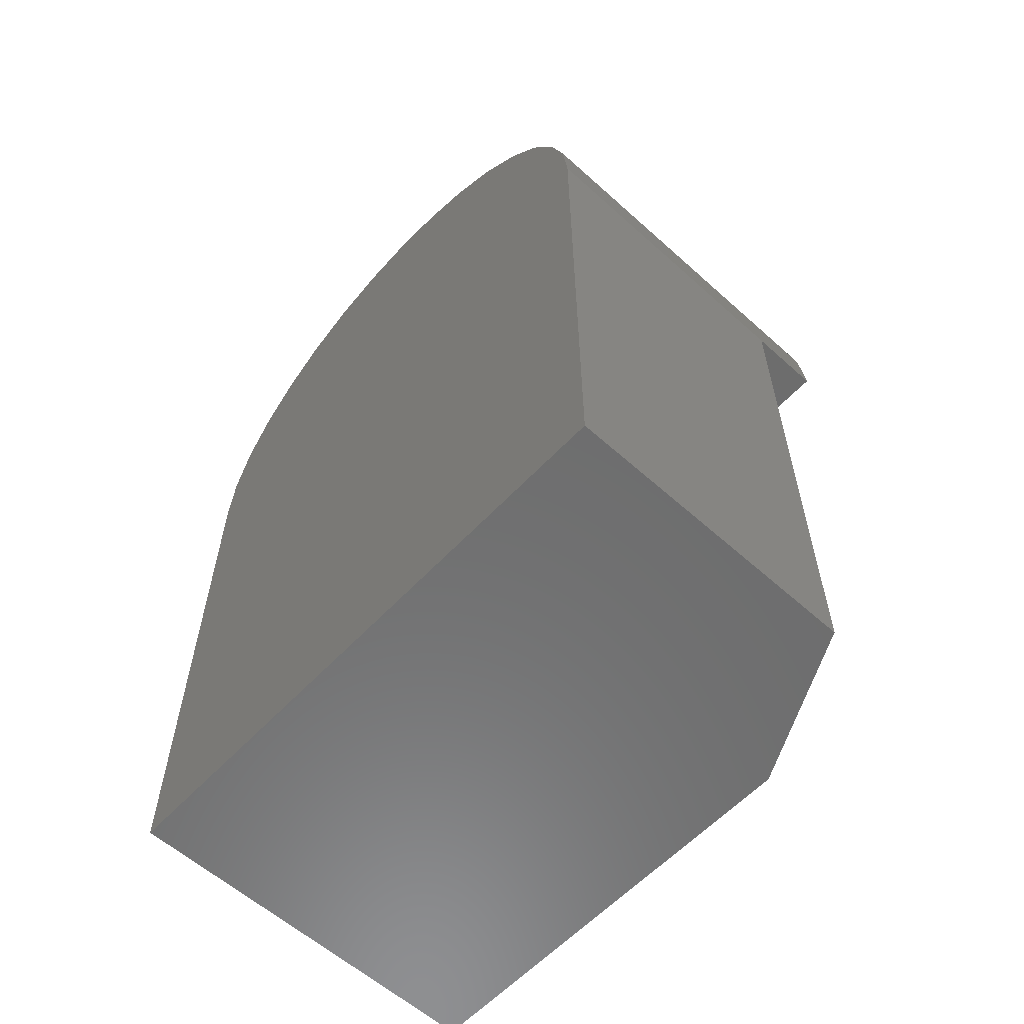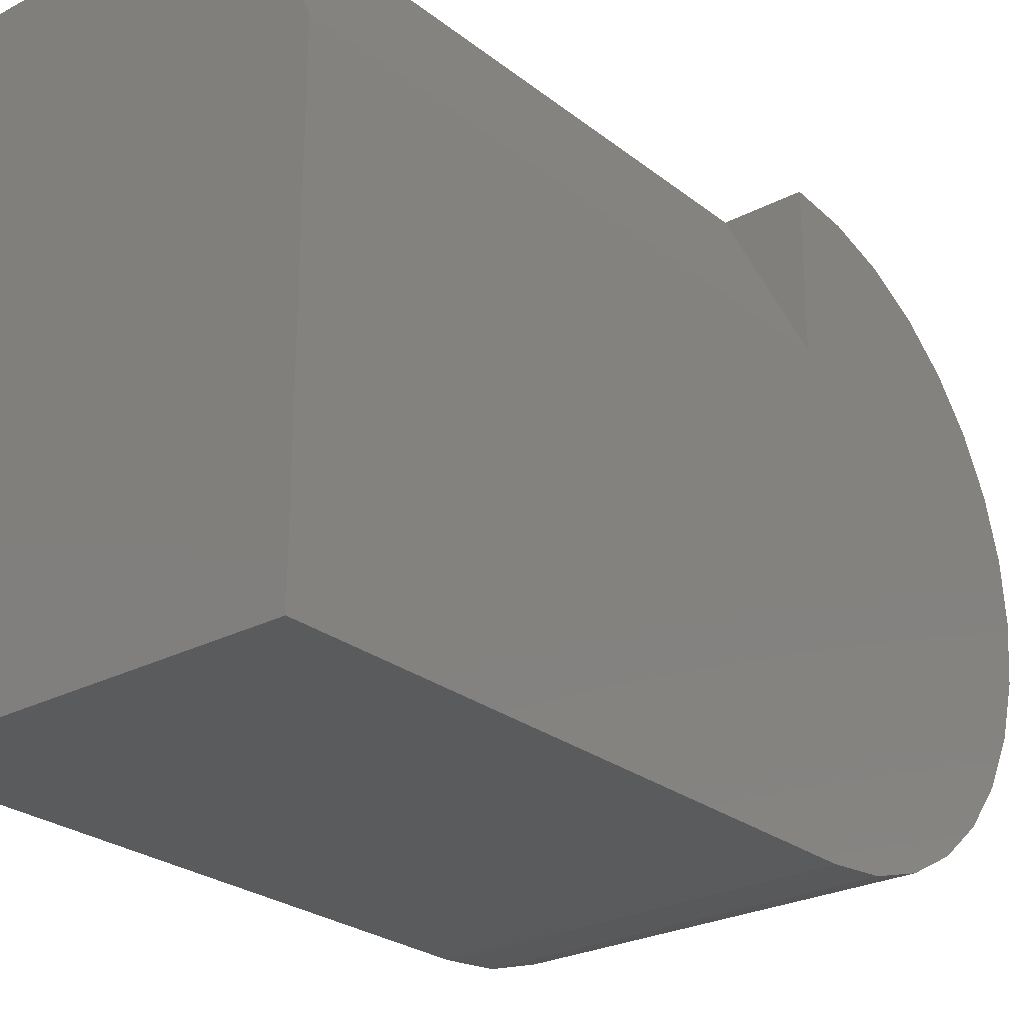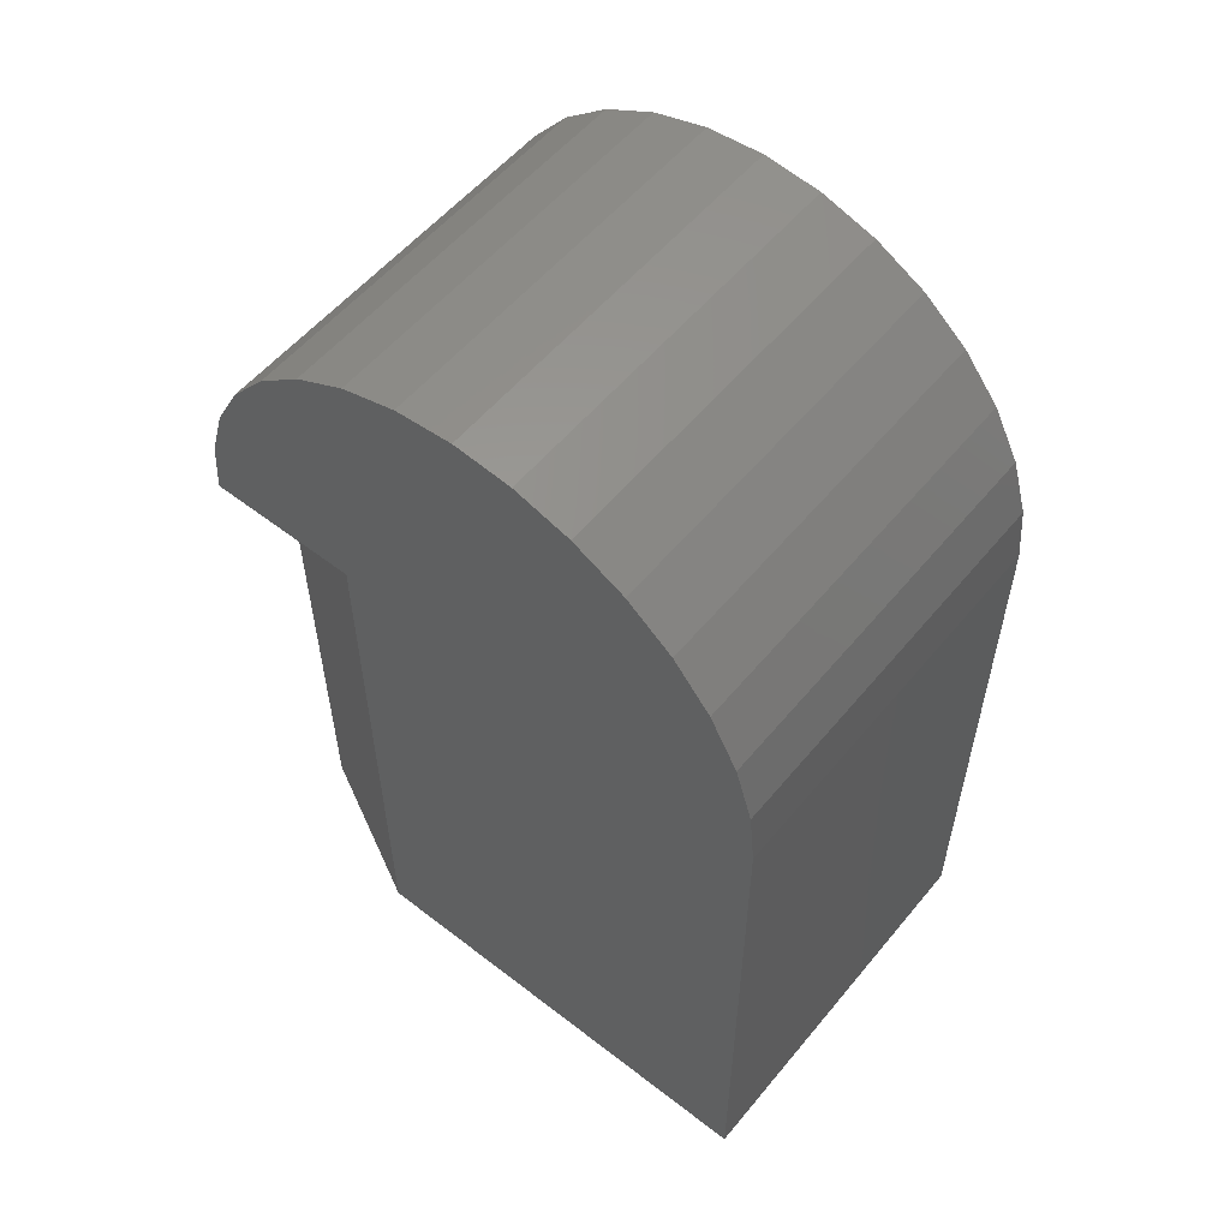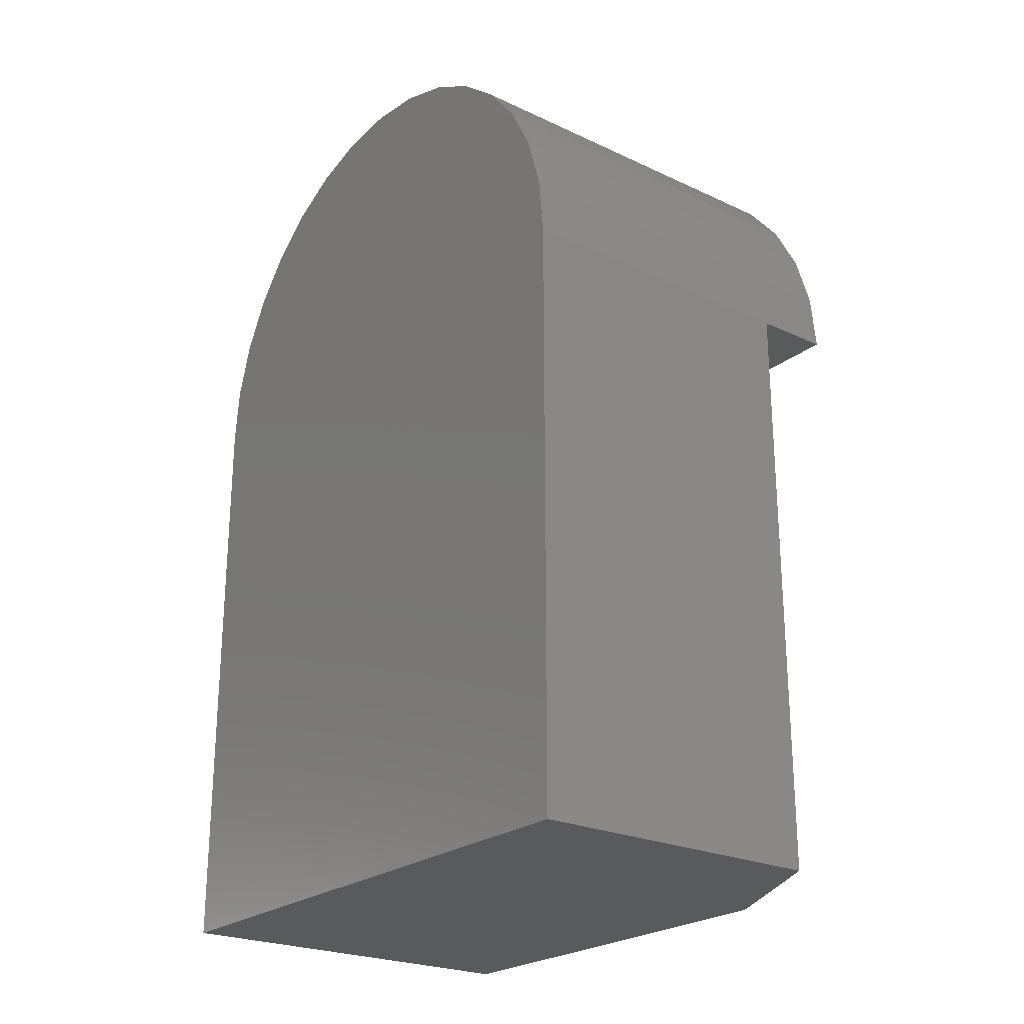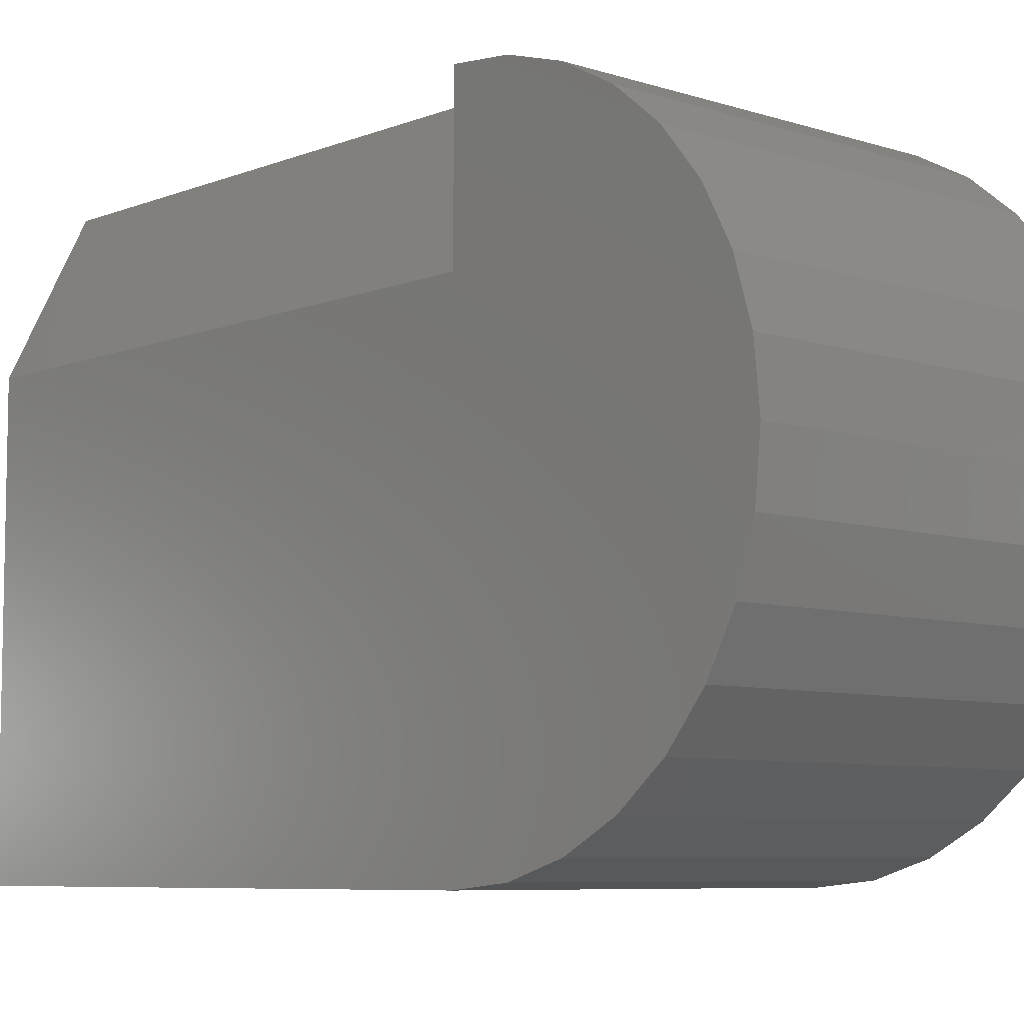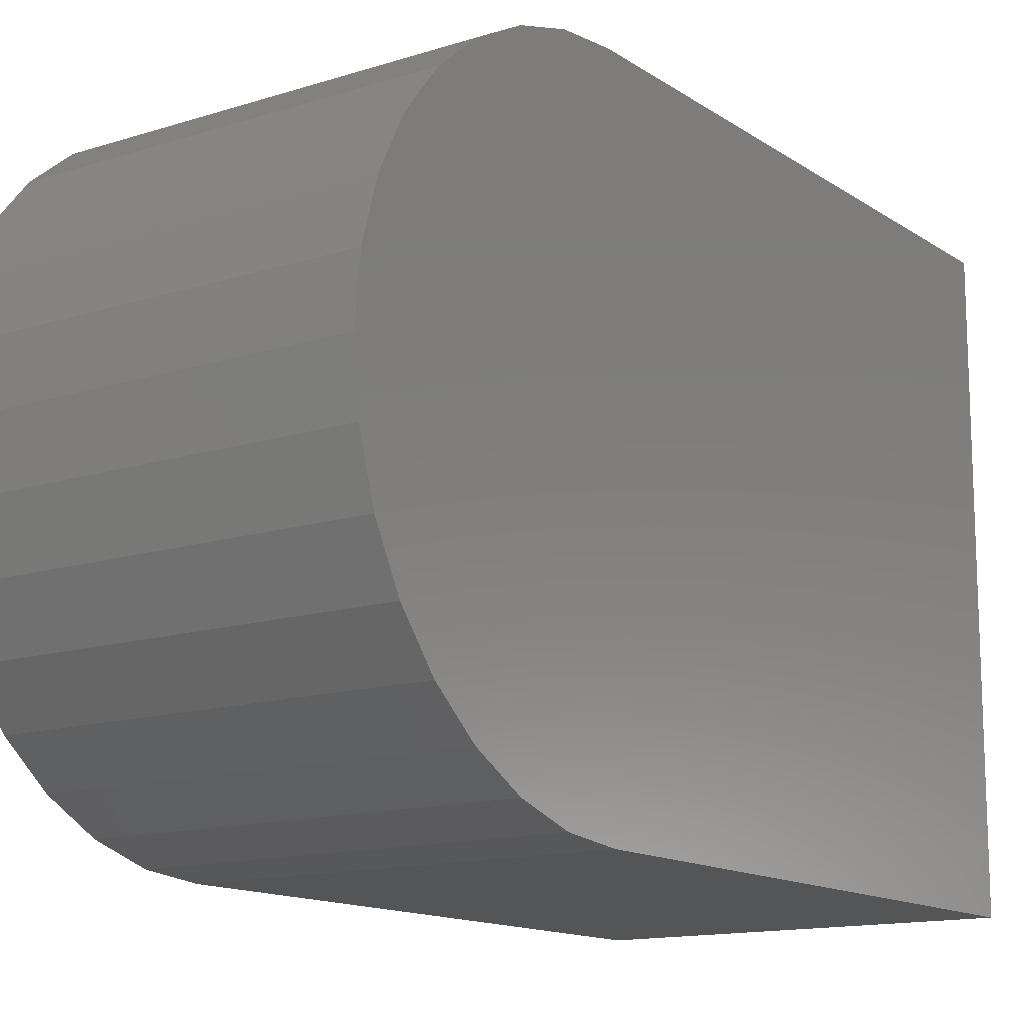
<metadata>
{"format":"stl","ext":"stl","renderer":"f3d","projection":"perspective","resolution":1024,"background":"white","views":[{"elev":-59.3,"azim":-42.7,"up":"+Y"},{"elev":-26.1,"azim":39.5,"up":"+Z"},{"elev":55.9,"azim":129.0,"up":"+Y"},{"elev":-23.9,"azim":-37.8,"up":"+Y"},{"elev":-7.3,"azim":137.8,"up":"+Z"},{"elev":-13.9,"azim":-144.9,"up":"+Z"}]}
</metadata>
<code>
# stl→obj: 41 verts, 78 faces
v 0 0.02344 -0.3281
v -2.689e-17 0.02344 0.1562
v -1.344e-17 0.5078 0.1562
v -1.319e-17 0.5551 0.1516
v -1.242e-17 0.6005 0.1378
v -1.118e-17 0.6424 0.1154
v -9.506e-18 0.6791 0.08531
v -7.469e-18 0.7092 0.04861
v -5.145e-18 0.7316 0.006744
v -2.623e-18 0.7453 -0.03869
v 4.116e-33 0.75 -0.08594
v 2.623e-18 0.7453 -0.1332
v 5.145e-18 0.7316 -0.1786
v 7.469e-18 0.7092 -0.2205
v 9.506e-18 0.6791 -0.2572
v 1.118e-17 0.6424 -0.2873
v 1.242e-17 0.6005 -0.3097
v 1.319e-17 0.5551 -0.3235
v 1.646e-33 0.5078 -0.3281
v 0.3125 0.5078 0.03125
v 0.3125 0.02344 0.03125
v 0.3125 0.02344 -0.3281
v 0.3125 0.7316 0.006744
v 0.3125 0.7092 0.04861
v 0.3125 0.6791 0.08531
v 0.3125 0.6424 0.1154
v 0.3125 0.6005 0.1378
v 0.3125 0.5551 0.1516
v 0.3125 0.5078 0.1562
v 0.3125 0.5078 -0.3281
v 0.3125 0.5551 -0.3235
v 0.3125 0.6005 -0.3097
v 0.3125 0.6424 -0.2873
v 0.3125 0.6791 -0.2572
v 0.3125 0.7092 -0.2205
v 0.3125 0.7316 -0.1786
v 0.3125 0.7453 -0.1332
v 0.3125 0.75 -0.08594
v 0.3125 0.7453 -0.03869
v 0.25 0.5078 0.1562
v 0.25 0.02344 0.1562
f 1 2 3
f 1 3 4
f 1 4 5
f 1 5 6
f 1 6 7
f 1 7 8
f 1 8 9
f 1 9 10
f 1 10 11
f 1 11 12
f 1 12 13
f 1 13 14
f 1 14 15
f 1 15 16
f 1 16 17
f 1 17 18
f 1 18 19
f 20 21 22
f 20 22 23
f 20 23 24
f 20 24 25
f 20 25 26
f 20 26 27
f 20 27 28
f 20 28 29
f 22 30 31
f 22 31 32
f 22 32 33
f 22 33 34
f 22 34 35
f 22 35 36
f 22 36 37
f 22 37 38
f 22 38 39
f 22 39 23
f 20 29 40
f 21 20 41
f 41 20 40
f 40 3 41
f 41 3 2
f 22 1 30
f 30 1 19
f 29 28 40
f 3 40 4
f 4 40 28
f 4 28 5
f 5 28 27
f 5 27 6
f 6 27 26
f 6 26 7
f 7 26 25
f 7 25 8
f 8 25 24
f 8 24 9
f 9 24 23
f 9 23 10
f 10 23 39
f 10 39 11
f 11 39 38
f 11 38 12
f 12 38 37
f 12 37 13
f 13 37 36
f 13 36 14
f 14 36 35
f 14 35 15
f 15 35 34
f 15 34 16
f 16 34 33
f 16 33 17
f 17 33 32
f 17 32 18
f 18 32 31
f 18 31 19
f 19 31 30
f 1 22 2
f 2 22 21
f 2 21 41

</code>
